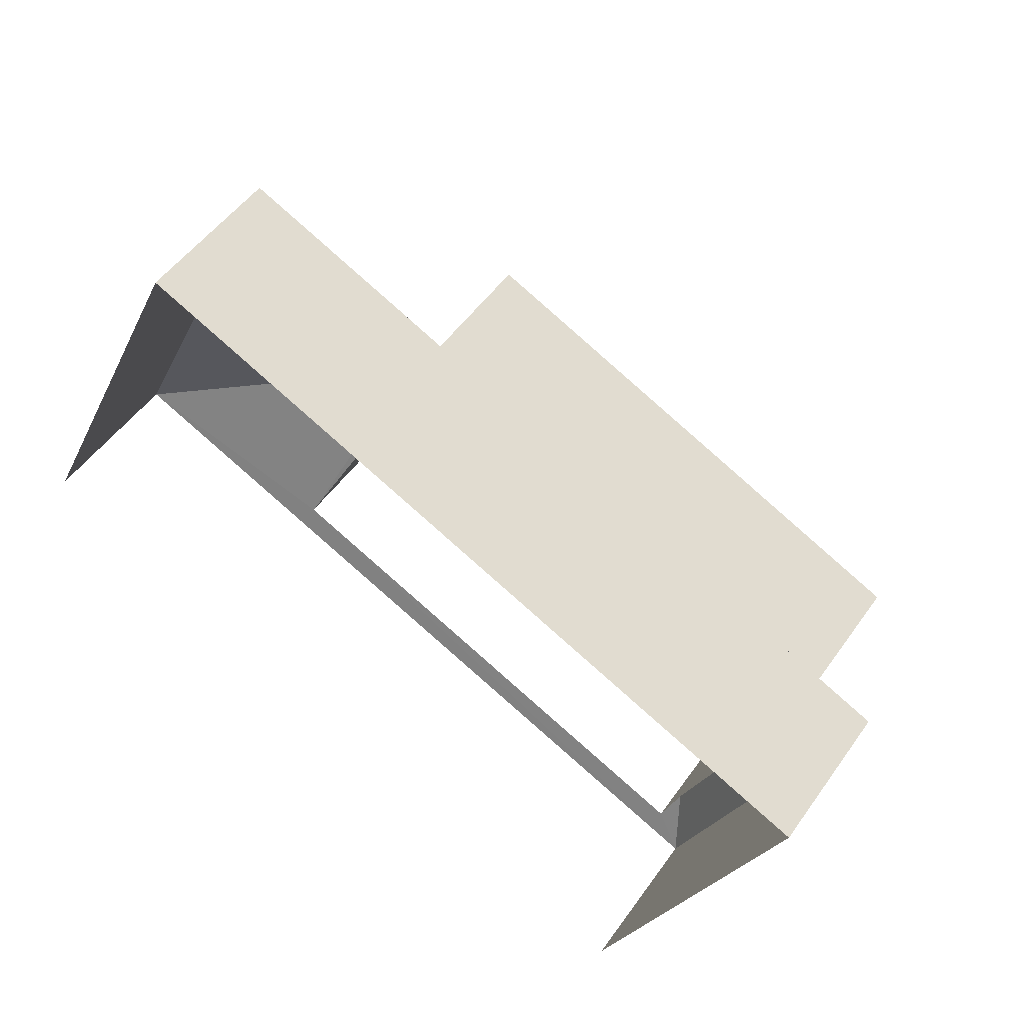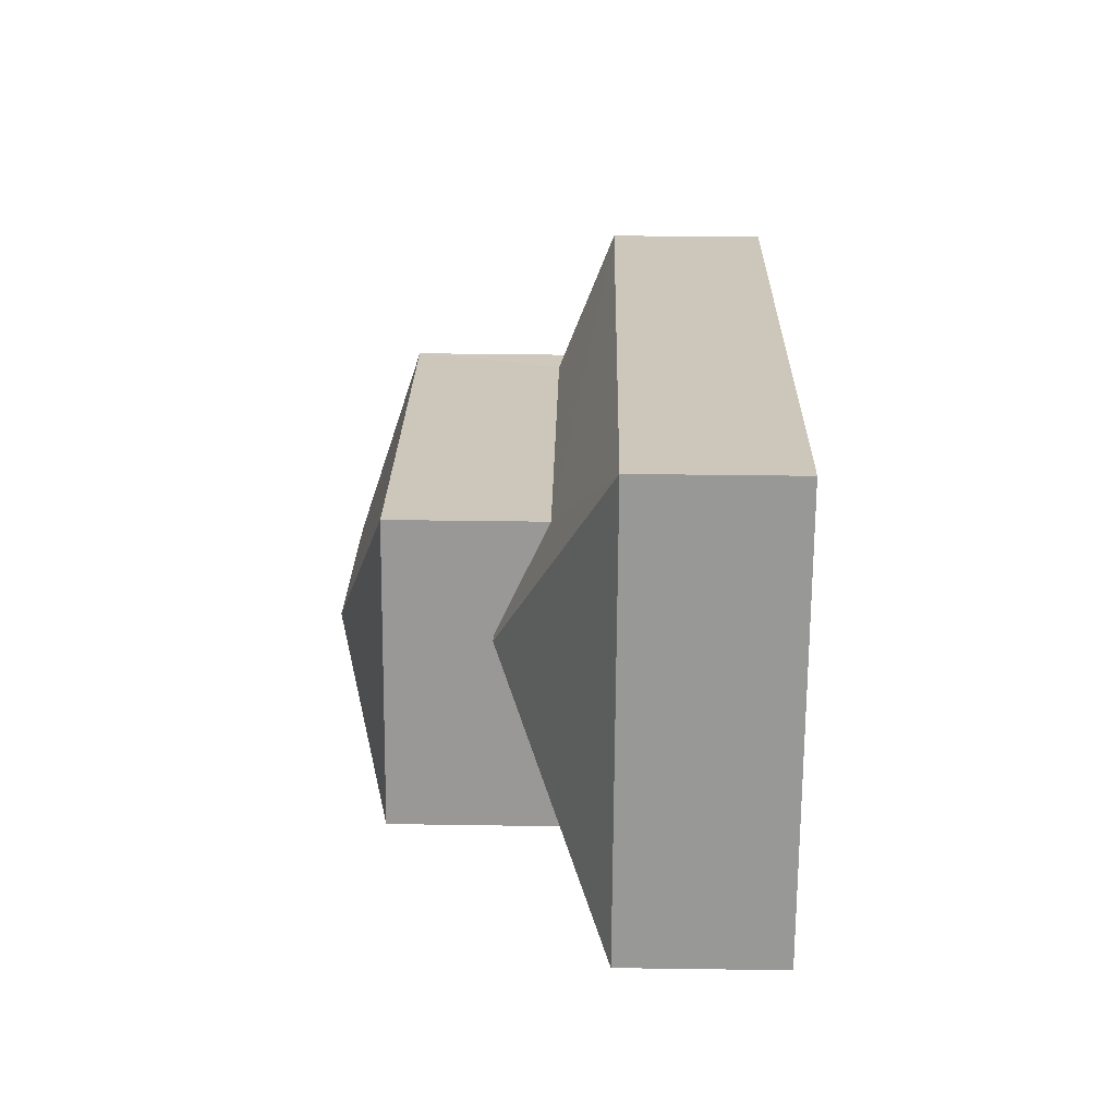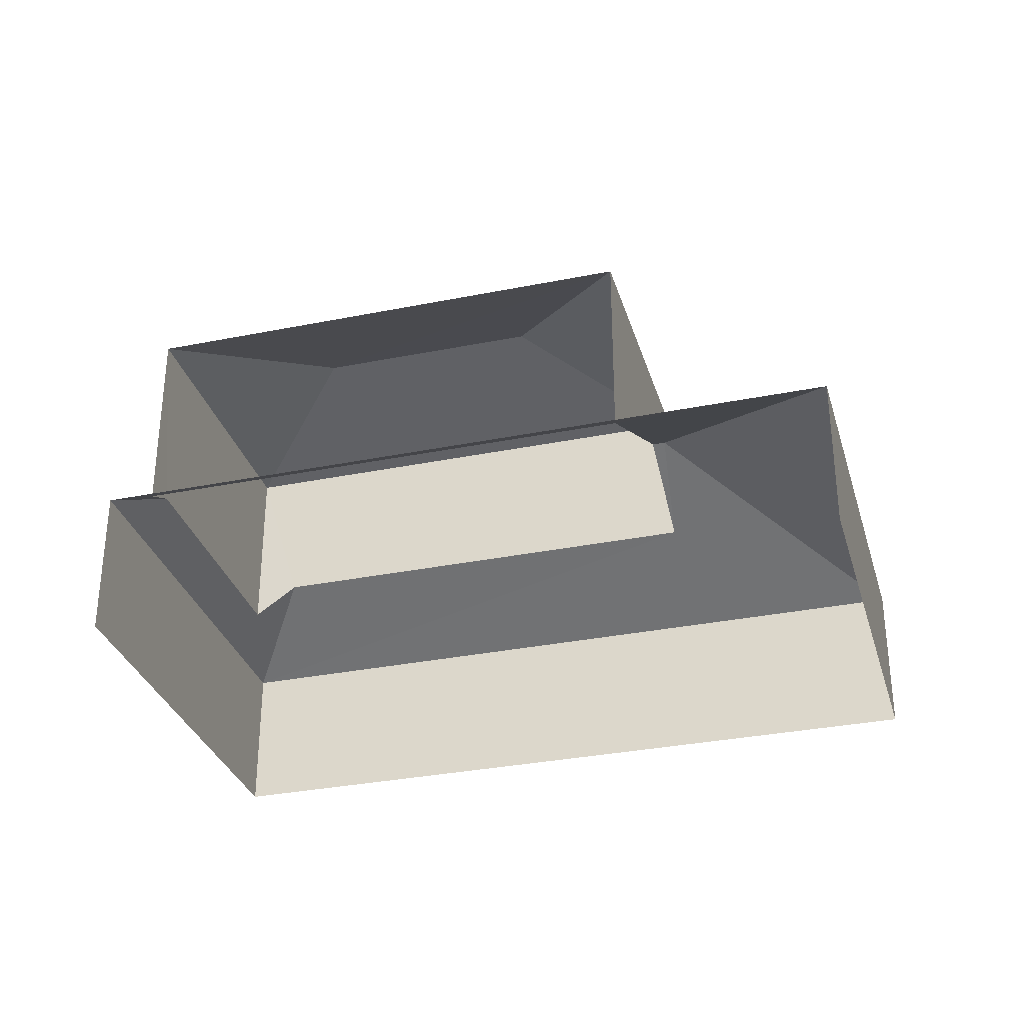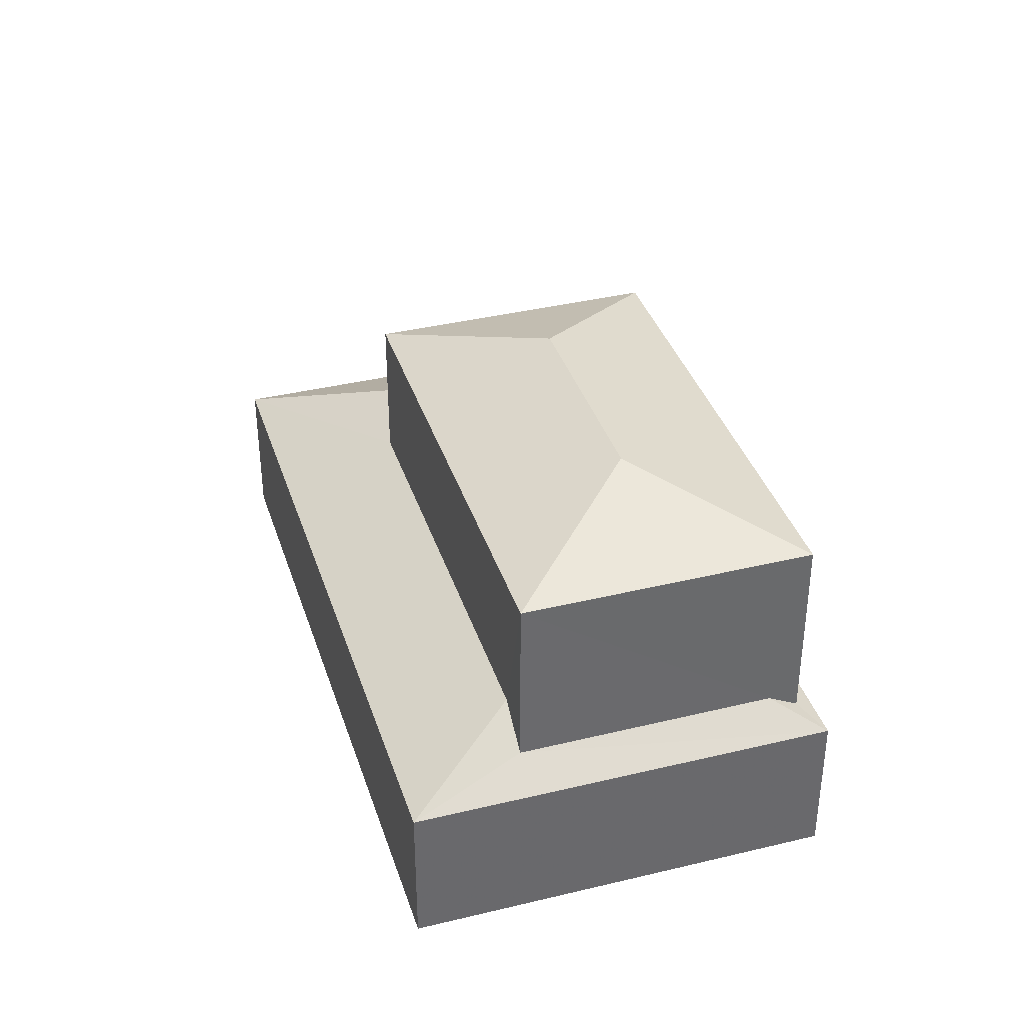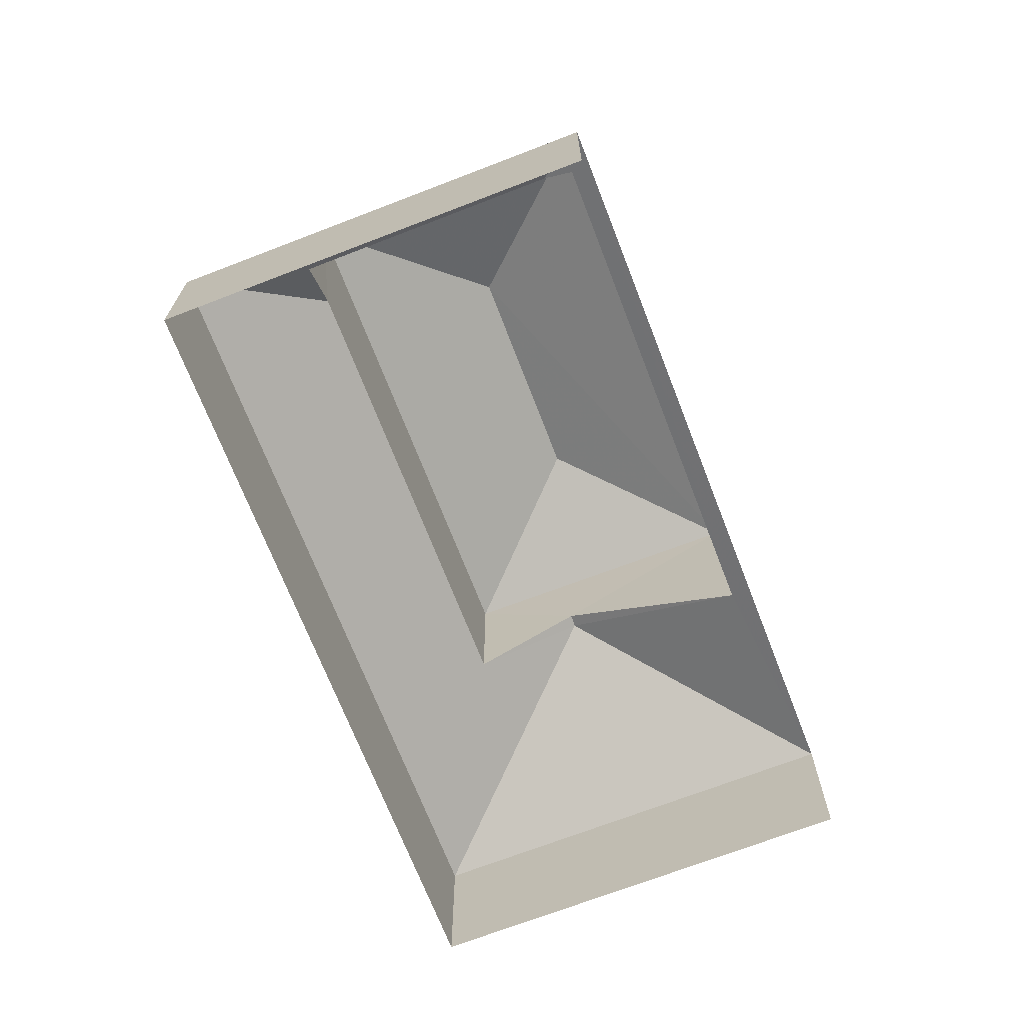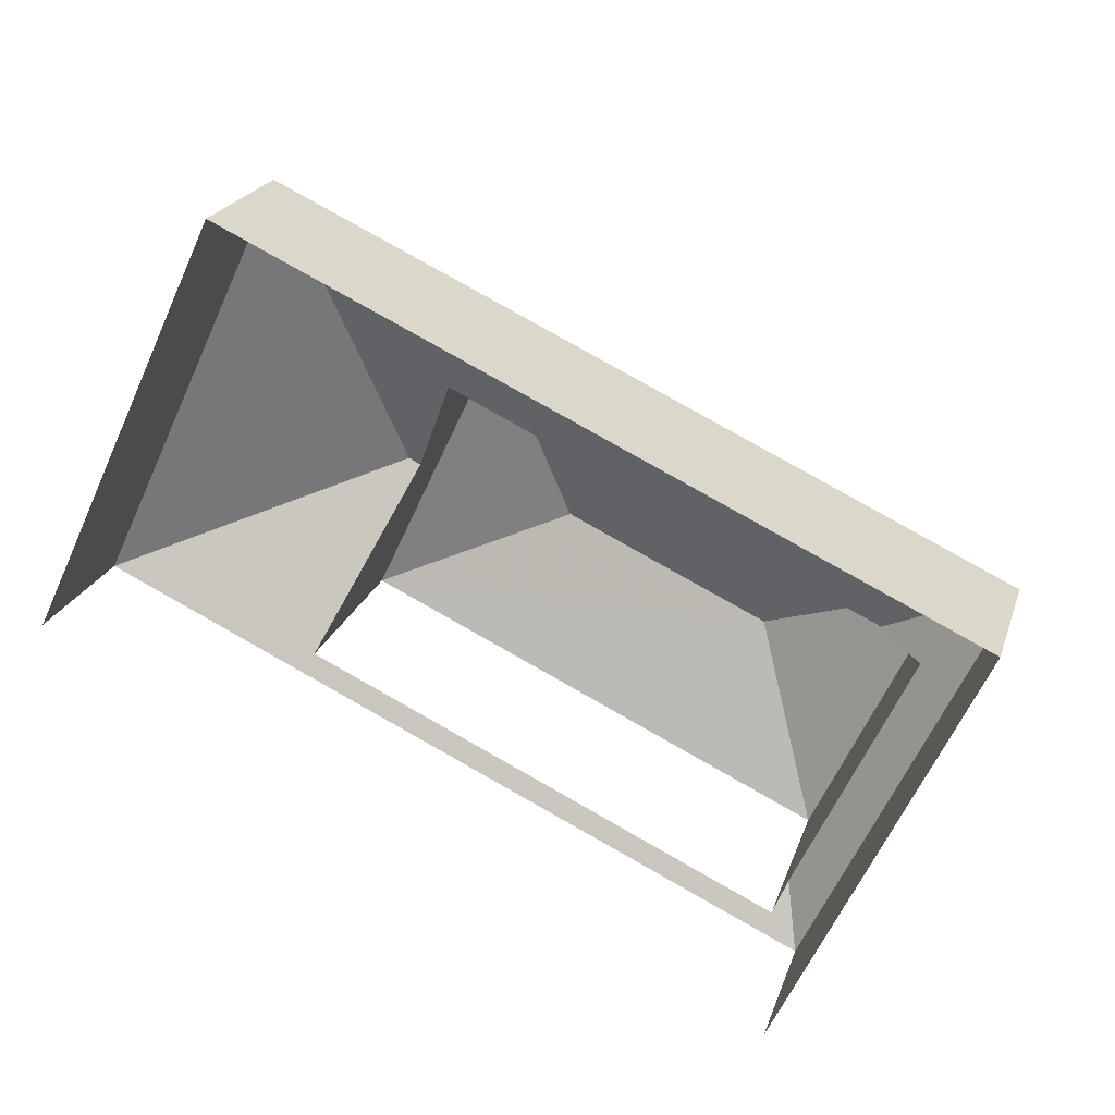
<metadata>
{"format":"obj","ext":"obj","renderer":"f3d","projection":"perspective","resolution":1024,"background":"white","views":[{"elev":50.1,"azim":-146.2,"up":"+Y"},{"elev":46.5,"azim":91.0,"up":"+Y"},{"elev":-32.1,"azim":40.9,"up":"+Z"},{"elev":37.5,"azim":-82.1,"up":"+Z"},{"elev":-69.8,"azim":-43.7,"up":"+Z"},{"elev":21.7,"azim":-164.2,"up":"+Y"}]}
</metadata>
<code>
v -2.249e+05 -1.281e+05 13.78
v -2.249e+05 -1.281e+05 13.78
v -2.249e+05 -1.281e+05 13.78
v -2.249e+05 -1.281e+05 13.78
v -2.249e+05 -1.281e+05 16.83
v -2.249e+05 -1.281e+05 16.39
v -2.249e+05 -1.281e+05 16.83
v -2.249e+05 -1.281e+05 17.35
v -2.249e+05 -1.281e+05 16.39
v -2.249e+05 -1.281e+05 17.35
v -2.249e+05 -1.281e+05 16.39
v -2.249e+05 -1.281e+05 18.21
v -2.249e+05 -1.281e+05 18.21
v -2.249e+05 -1.281e+05 20.78
v -2.249e+05 -1.281e+05 19.9
v -2.249e+05 -1.281e+05 20.78
v -2.249e+05 -1.281e+05 19.9
v -2.249e+05 -1.281e+05 16.56
v -2.249e+05 -1.281e+05 16.56
v -2.249e+05 -1.281e+05 16.39
v -2.249e+05 -1.281e+05 19.9
v -2.249e+05 -1.281e+05 19.9
f 1 2 3
f 4 1 3
f 6 3 2
f 20 6 2
f 17 19 15
f 17 18 19
f 5 6 7
f 8 9 5
f 5 9 6
f 9 10 11
f 11 10 12
f 9 8 10
f 12 10 13
f 14 15 16
f 14 17 15
f 6 18 7
f 19 12 13
f 19 6 20
f 19 18 6
f 19 20 12
f 12 20 11
f 14 21 17
f 16 15 22
f 22 21 14
f 16 22 14
f 22 8 21
f 21 8 5
f 10 8 22
f 11 2 1
f 11 20 2
f 5 7 21
f 21 7 17
f 7 18 17
f 11 1 4
f 9 11 4
f 6 4 3
f 6 9 4
f 13 22 15
f 15 19 13
f 10 22 13

</code>
